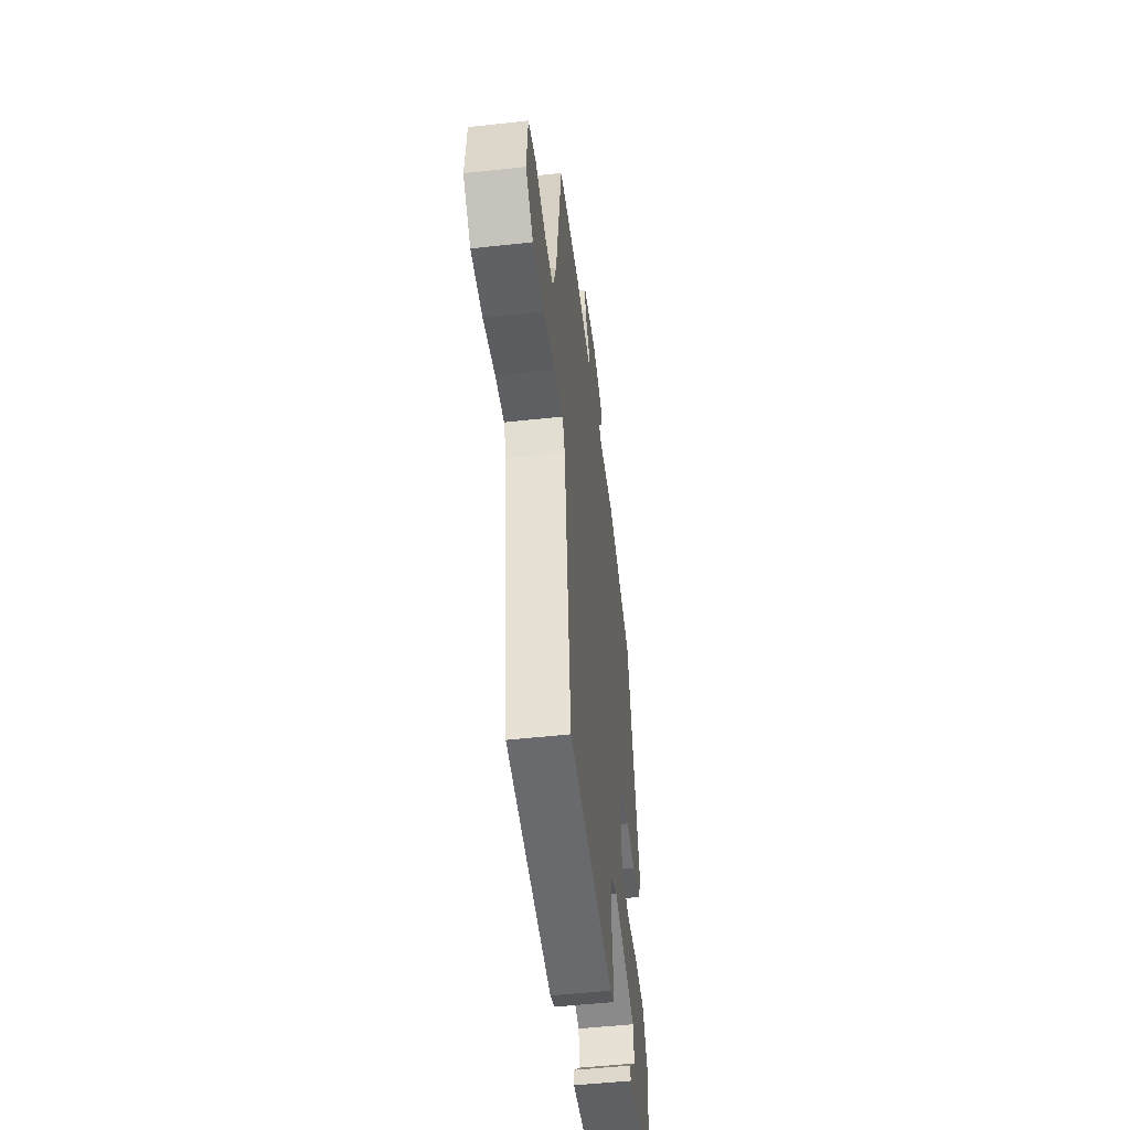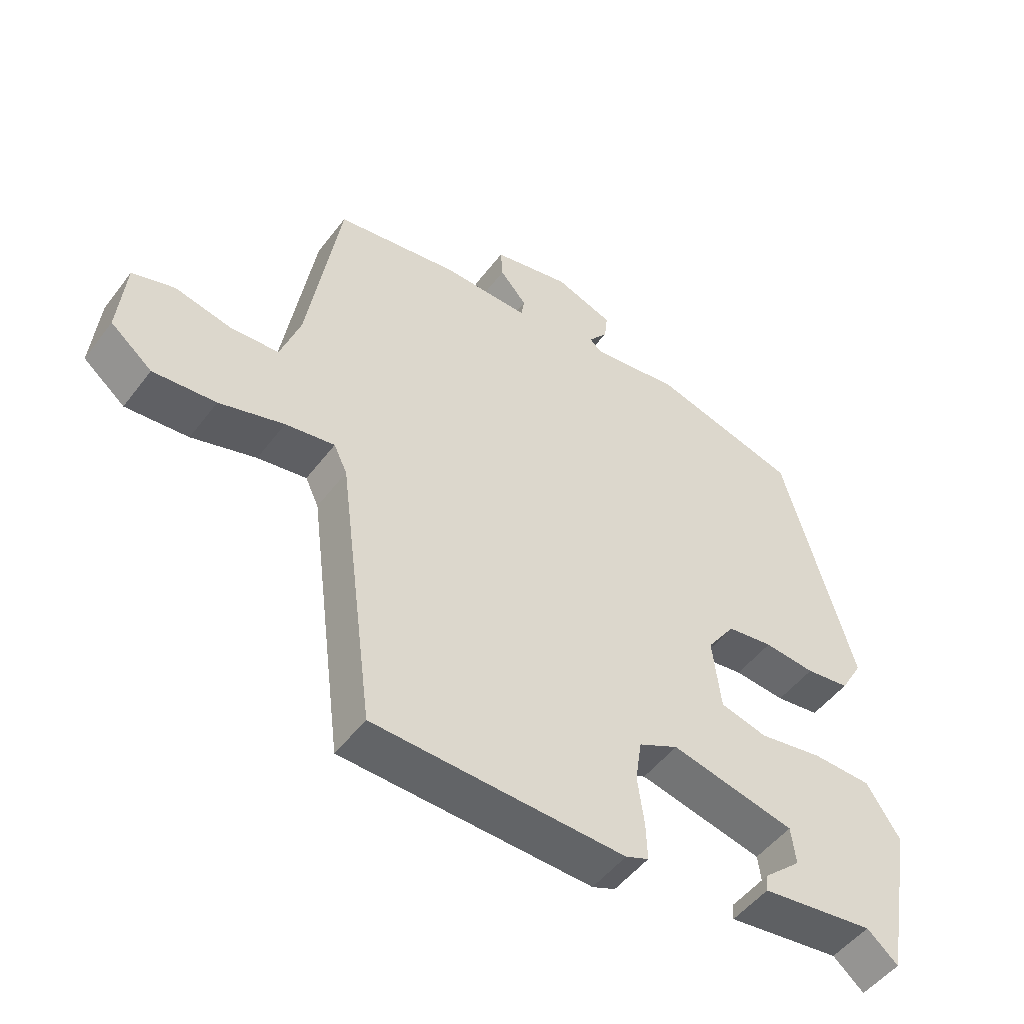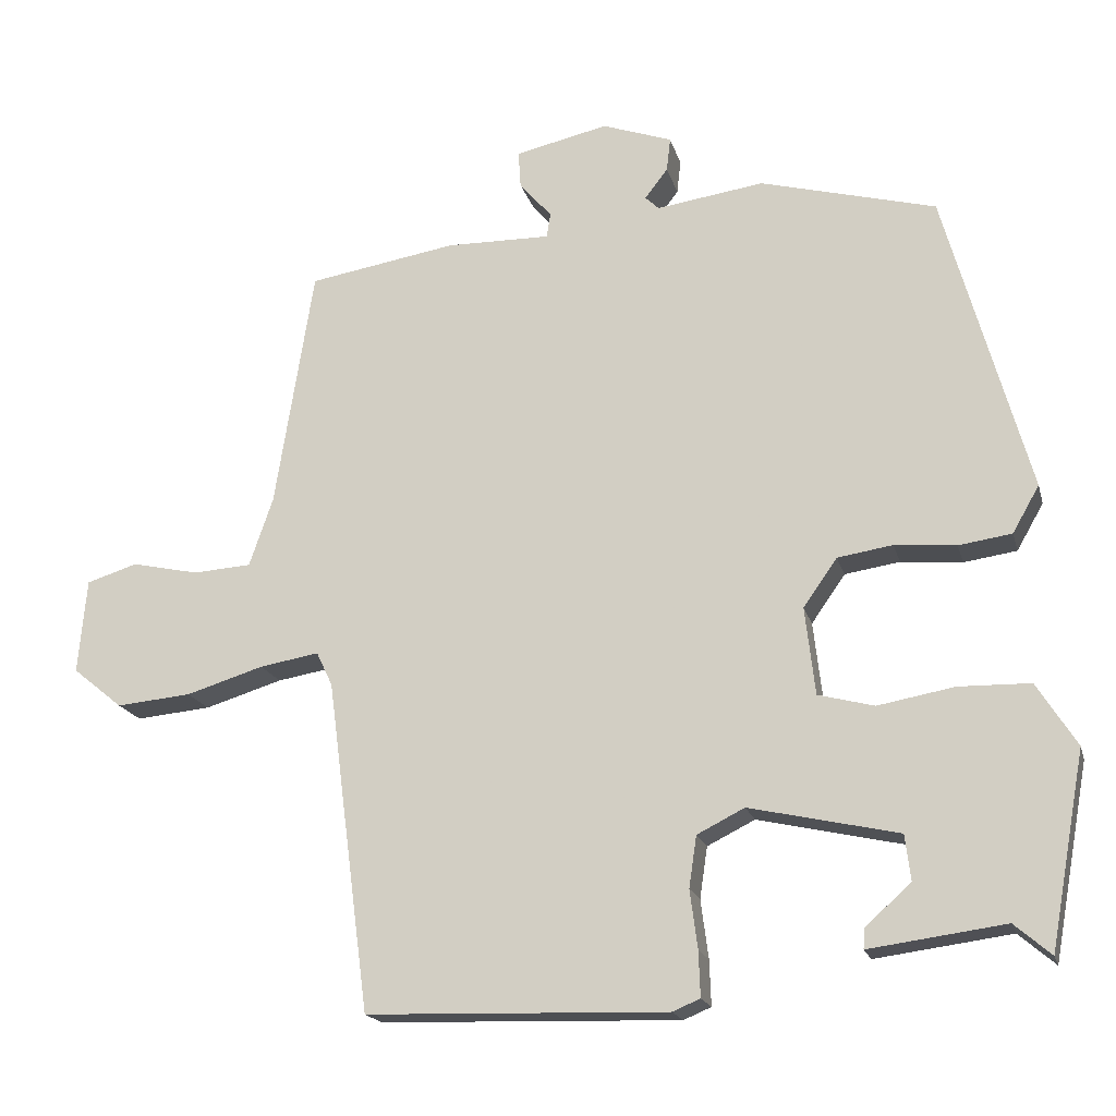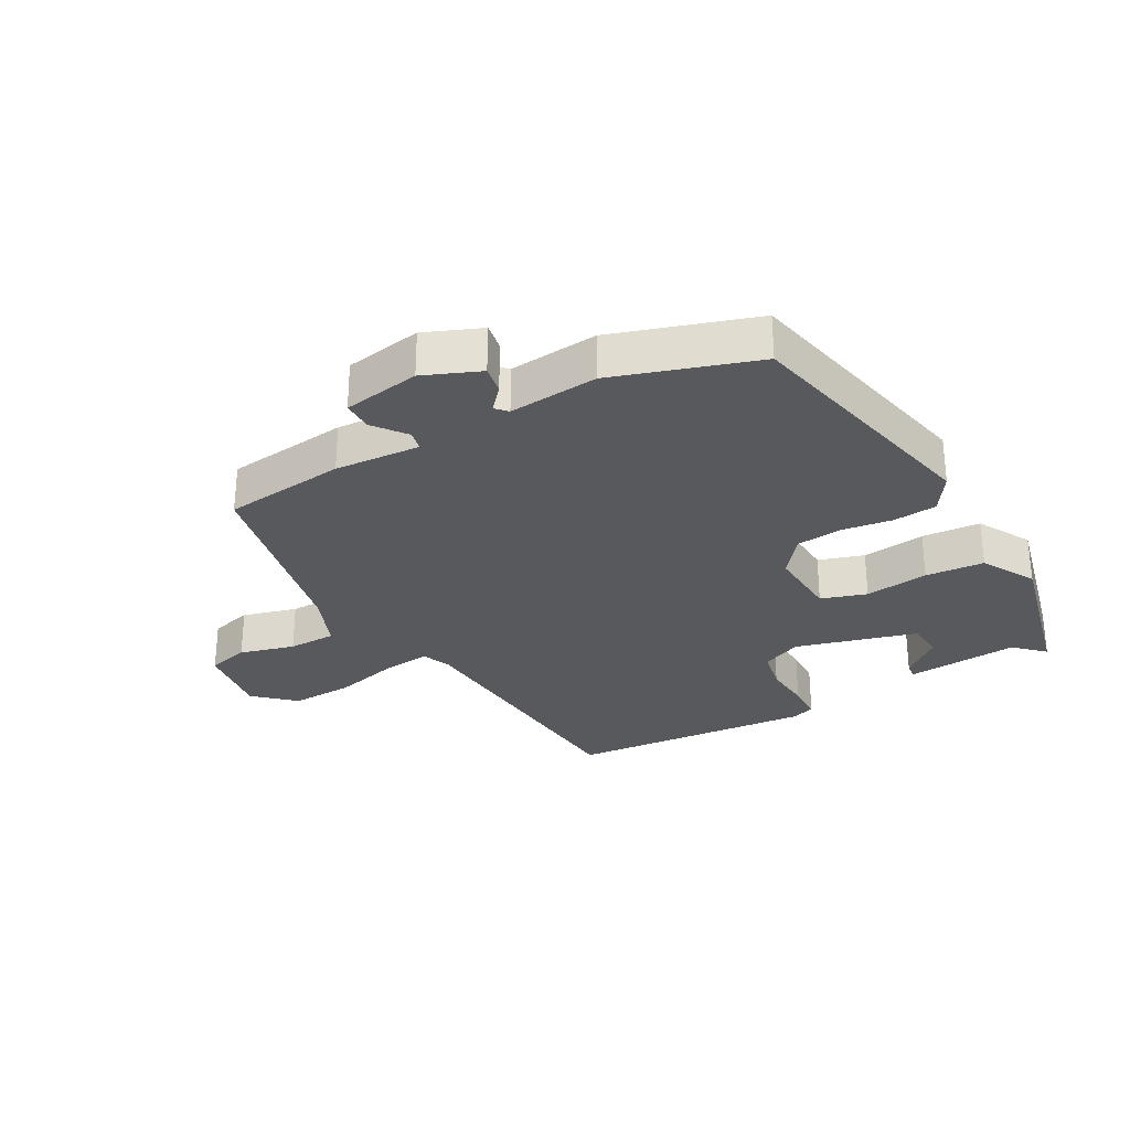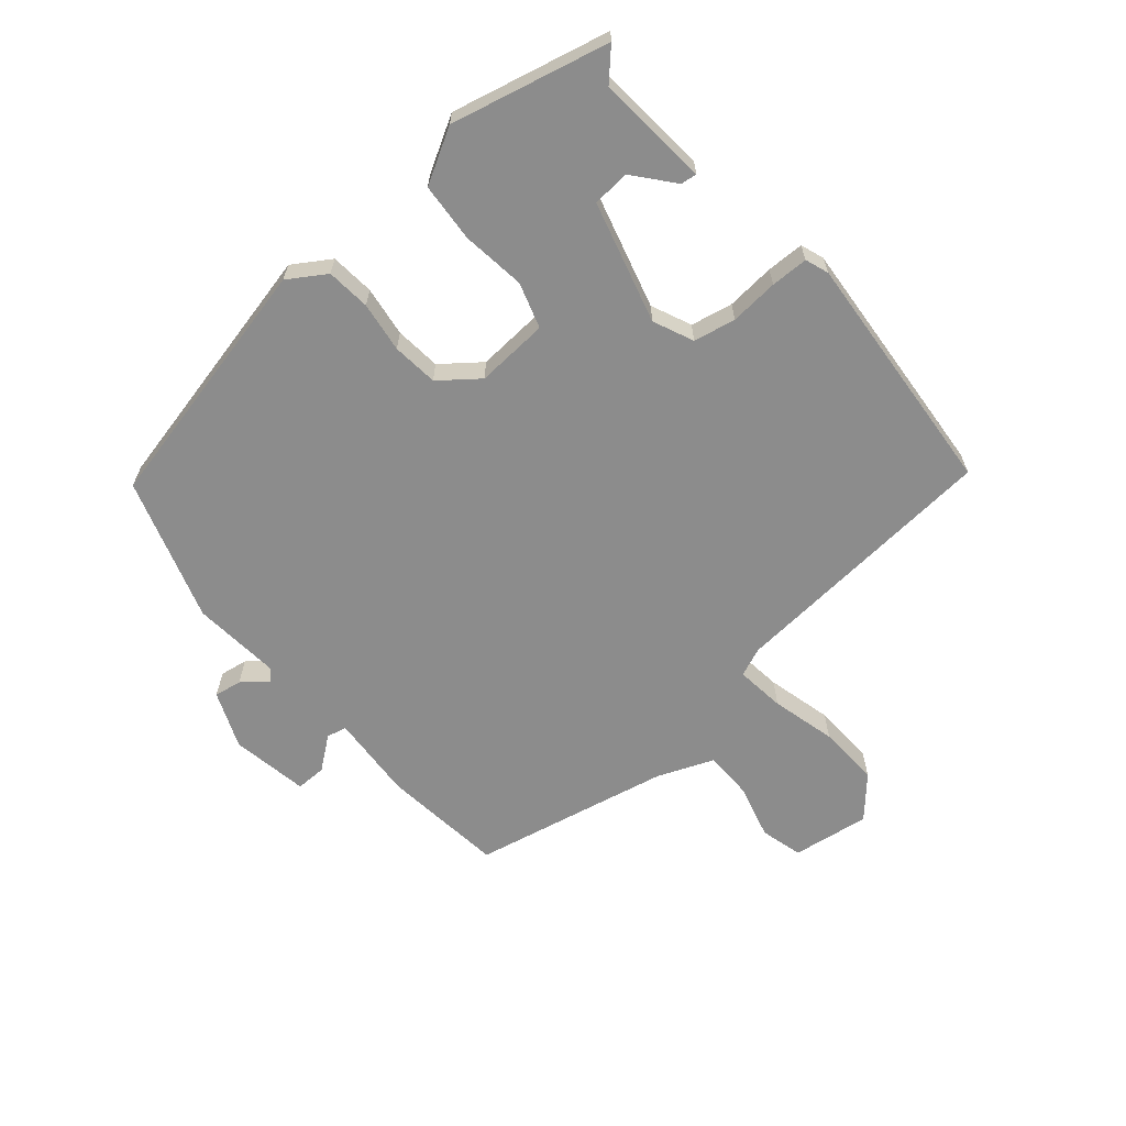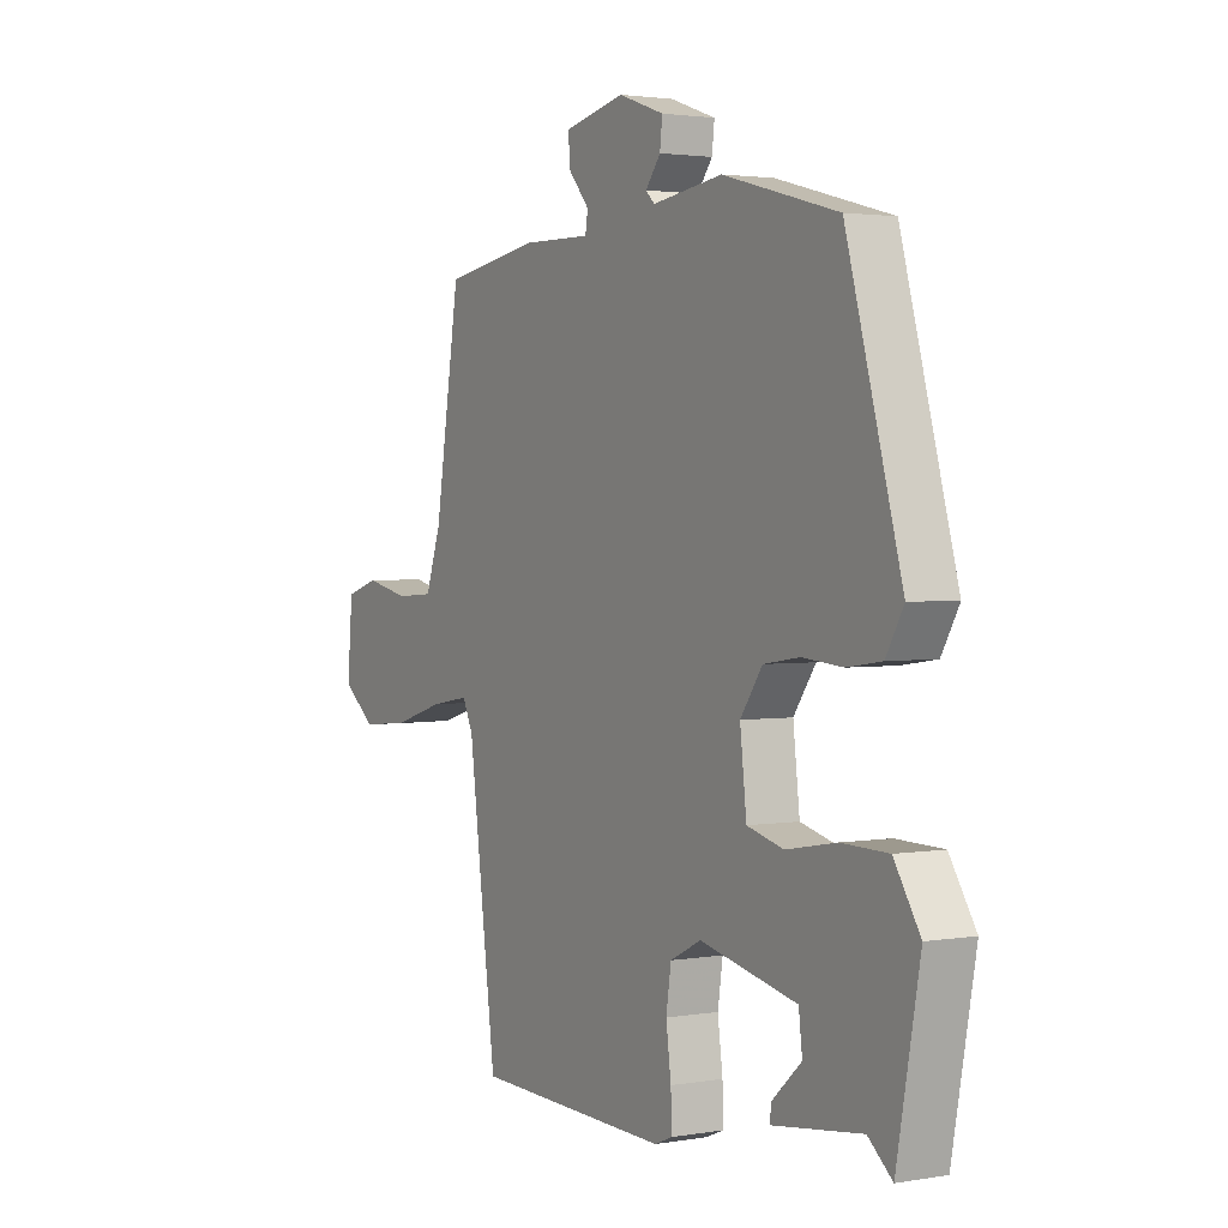
<metadata>
{"format":"obj","ext":"obj","renderer":"f3d","projection":"perspective","resolution":1024,"background":"white","views":[{"elev":-51.4,"azim":-83.2,"up":"+Z"},{"elev":-50.3,"azim":-35.8,"up":"+Z"},{"elev":-18.3,"azim":14.0,"up":"+Z"},{"elev":-29.4,"azim":26.1,"up":"+Y"},{"elev":-64.2,"azim":127.5,"up":"+Y"},{"elev":2.3,"azim":59.2,"up":"+Z"}]}
</metadata>
<code>
v 0.451 0.07 -0.498
v 0.403 0.07 -0.457
v 0.226 0.07 -0.481
v 0.228 0.07 -0.455
v 0.287 0.07 -0.401
v 0.28 0.07 -0.342
v 0.086 0.07 -0.299
v 0.024 0.07 -0.33
v 0.014 0.07 -0.397
v 0.024 0.07 -0.473
v 0.026 0.07 -0.532
v -0.01 0.07 -0.547
v -0.401 0.07 -0.536
v -0.457 0.07 -0.105
v -0.478 0.07 -0.061
v -0.555 0.07 -0.074
v -0.656 0.07 -0.105
v -0.754 0.07 -0.114
v -0.819 0.07 -0.061
v -0.808 0.07 0.062
v -0.742 0.07 0.083
v -0.654 0.07 0.064
v -0.578 0.07 0.069
v -0.547 0.07 0.159
v -0.497 0.07 0.474
v -0.304 0.07 0.506
v -0.168 0.07 0.504
v -0.163 0.07 0.536
v -0.205 0.07 0.585
v -0.208 0.07 0.633
v -0.087 0.07 0.66
v 0.004 0.07 0.628
v -0.001 0.07 0.584
v -0.031 0.07 0.545
v -0.013 0.07 0.528
v 0.127 0.07 0.548
v 0.356 0.07 0.487
v 0.466 0.07 0.091
v 0.431 0.07 0.03
v 0.362 0.07 0.02
v 0.282 0.07 0.027
v 0.21 0.07 0.016
v 0.166 0.07 -0.047
v 0.179 0.07 -0.161
v 0.252 0.07 -0.18
v 0.352 0.07 -0.162
v 0.445 0.07 -0.164
v 0.497 0.07 -0.246
v 0.451 0 -0.498
v 0.403 0 -0.457
v 0.226 0 -0.481
v 0.228 0 -0.455
v 0.287 0 -0.401
v 0.28 0 -0.342
v 0.086 0 -0.299
v 0.024 0 -0.33
v 0.014 0 -0.397
v 0.024 0 -0.473
v 0.026 0 -0.532
v -0.01 0 -0.547
v -0.401 0 -0.536
v -0.457 0 -0.105
v -0.478 0 -0.061
v -0.555 0 -0.074
v -0.656 0 -0.105
v -0.754 0 -0.114
v -0.819 0 -0.061
v -0.808 0 0.062
v -0.742 0 0.083
v -0.654 0 0.064
v -0.578 0 0.069
v -0.547 0 0.159
v -0.497 0 0.474
v -0.304 0 0.506
v -0.168 0 0.504
v -0.163 0 0.536
v -0.205 0 0.585
v -0.208 0 0.633
v -0.087 0 0.66
v 0.004 0 0.628
v -0.001 0 0.584
v -0.031 0 0.545
v -0.013 0 0.528
v 0.127 0 0.548
v 0.356 0 0.487
v 0.466 0 0.091
v 0.431 0 0.03
v 0.362 0 0.02
v 0.282 0 0.027
v 0.21 0 0.016
v 0.166 0 -0.047
v 0.179 0 -0.161
v 0.252 0 -0.18
v 0.352 0 -0.162
v 0.445 0 -0.164
v 0.497 0 -0.246
f 45 46 47 48
f 44 45 48 1
f 38 39 40 41
f 38 41 42
f 35 36 37 38
f 35 38 42
f 34 35 42 43
f 32 33 34
f 31 32 34
f 28 29 30 31
f 27 28 31 34
f 24 25 26 27
f 23 24 27 34
f 19 20 21 22
f 19 22 23
f 16 17 18 19
f 15 16 19 23
f 11 12 13 14
f 9 10 11 14
f 8 9 14 15
f 7 8 15 23
f 2 3 4 5
f 2 5 6
f 44 1 2 6
f 23 34 43 44
f 6 7 23 44
f 96 95 94 93
f 49 96 93 92
f 89 88 87 86
f 90 89 86
f 86 85 84 83
f 90 86 83
f 91 90 83 82
f 82 81 80
f 82 80 79
f 79 78 77 76
f 82 79 76 75
f 75 74 73 72
f 82 75 72 71
f 70 69 68 67
f 71 70 67
f 67 66 65 64
f 71 67 64 63
f 62 61 60 59
f 62 59 58 57
f 63 62 57 56
f 71 63 56 55
f 53 52 51 50
f 54 53 50
f 54 50 49 92
f 92 91 82 71
f 92 71 55 54
f 1 49 50 2
f 2 50 51 3
f 3 51 52 4
f 4 52 53 5
f 5 53 54 6
f 6 54 55 7
f 7 55 56 8
f 8 56 57 9
f 9 57 58 10
f 10 58 59 11
f 11 59 60 12
f 12 60 61 13
f 13 61 62 14
f 14 62 63 15
f 15 63 64 16
f 16 64 65 17
f 17 65 66 18
f 18 66 67 19
f 19 67 68 20
f 20 68 69 21
f 21 69 70 22
f 22 70 71 23
f 23 71 72 24
f 24 72 73 25
f 25 73 74 26
f 26 74 75 27
f 27 75 76 28
f 28 76 77 29
f 29 77 78 30
f 30 78 79 31
f 31 79 80 32
f 32 80 81 33
f 33 81 82 34
f 34 82 83 35
f 35 83 84 36
f 36 84 85 37
f 37 85 86 38
f 38 86 87 39
f 39 87 88 40
f 40 88 89 41
f 41 89 90 42
f 42 90 91 43
f 43 91 92 44
f 44 92 93 45
f 45 93 94 46
f 46 94 95 47
f 47 95 96 48
f 48 96 49 1

</code>
